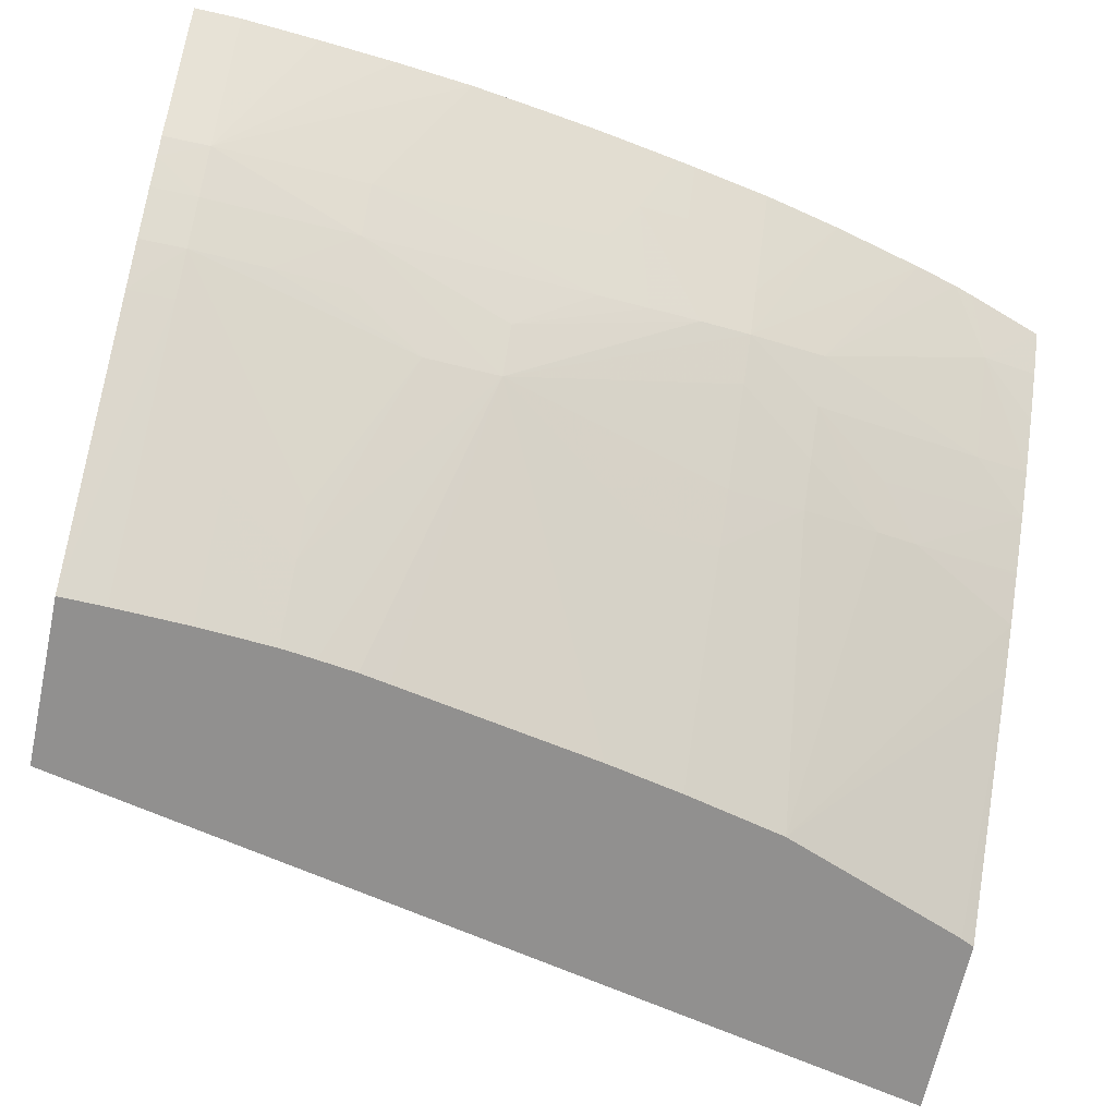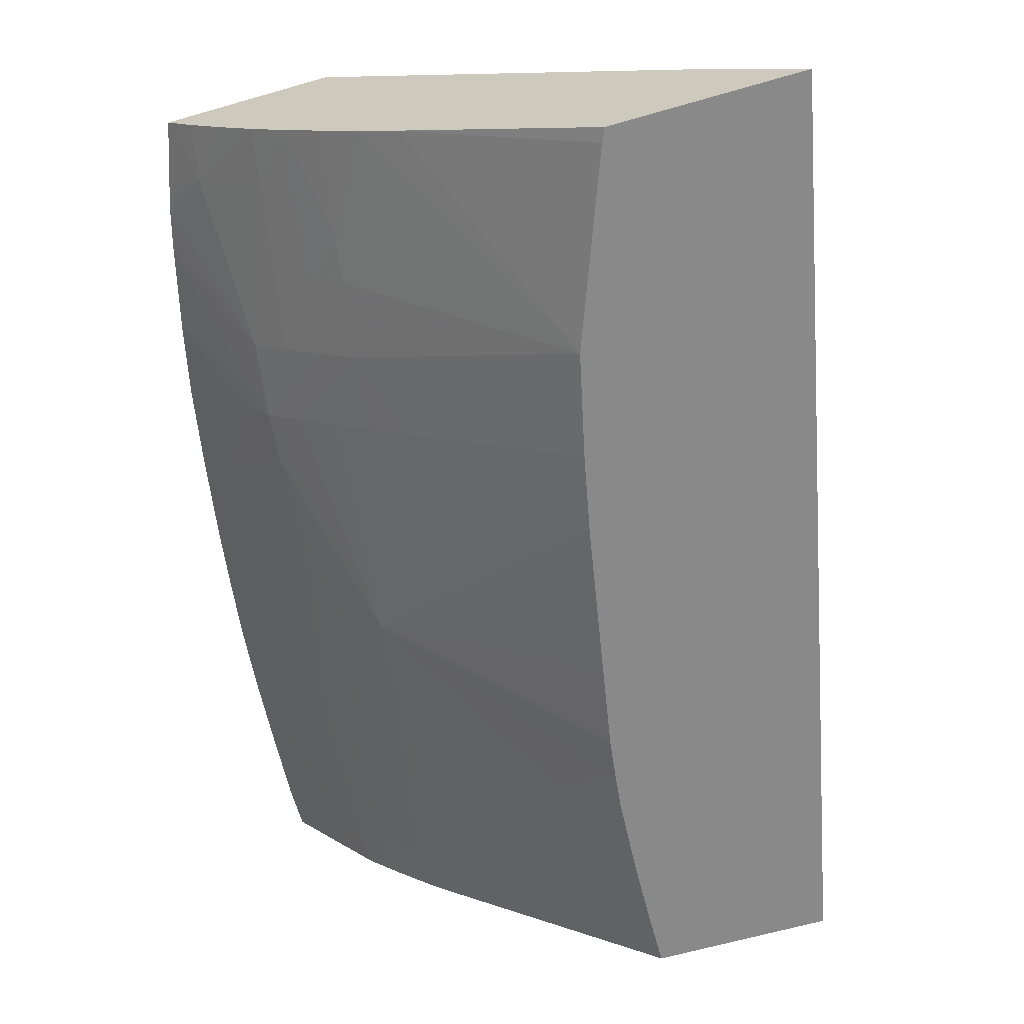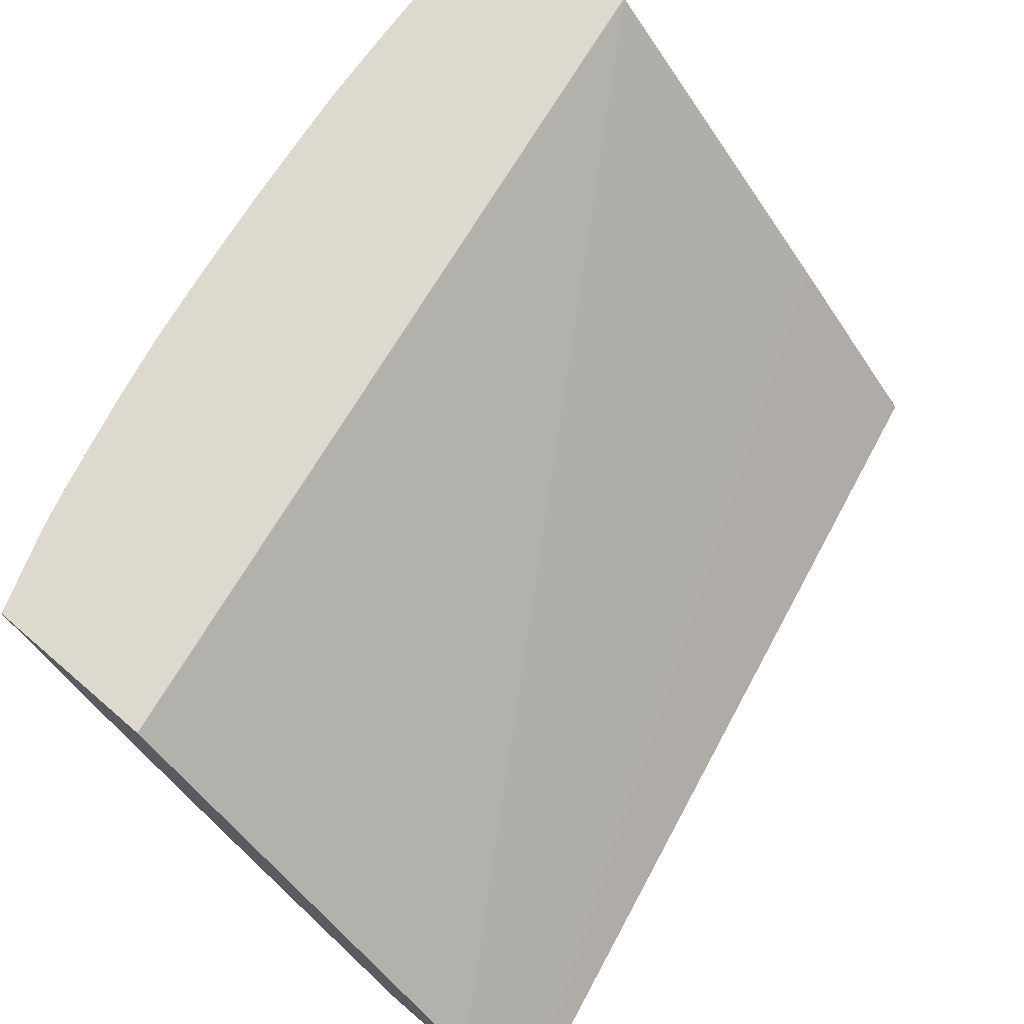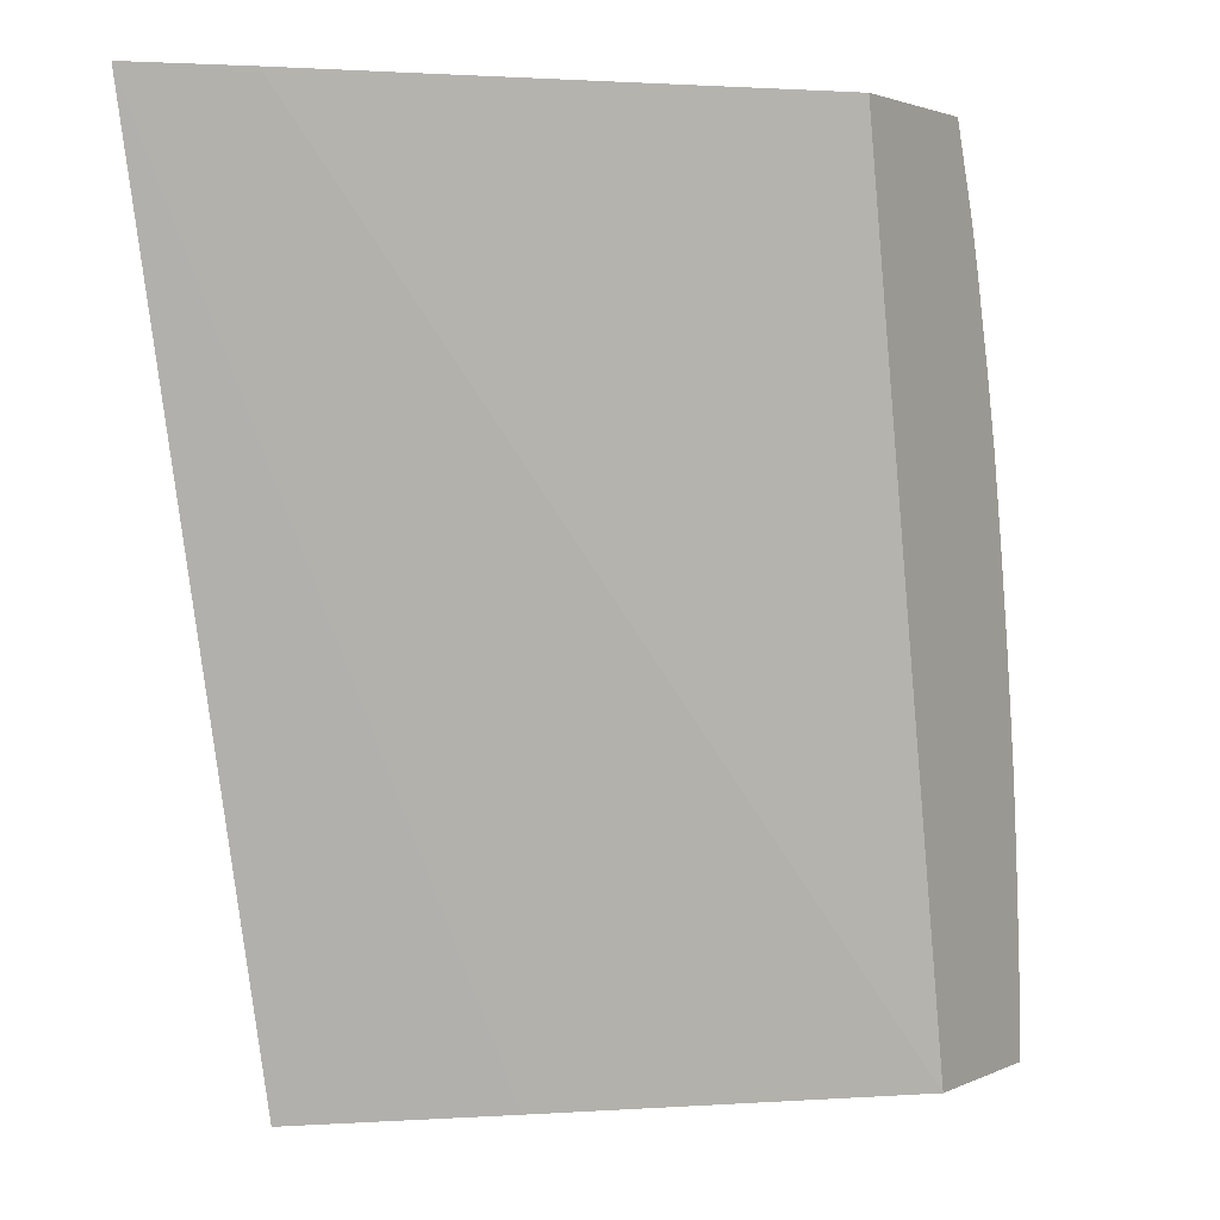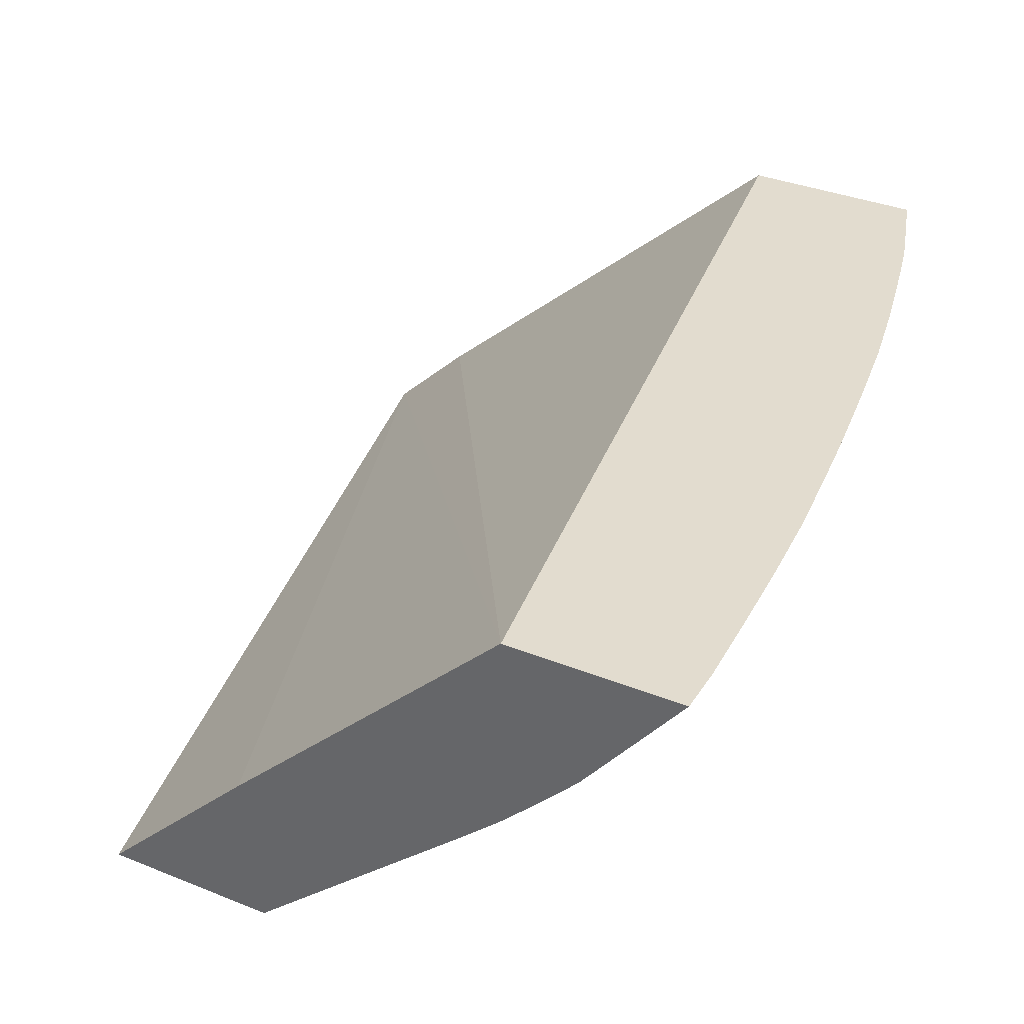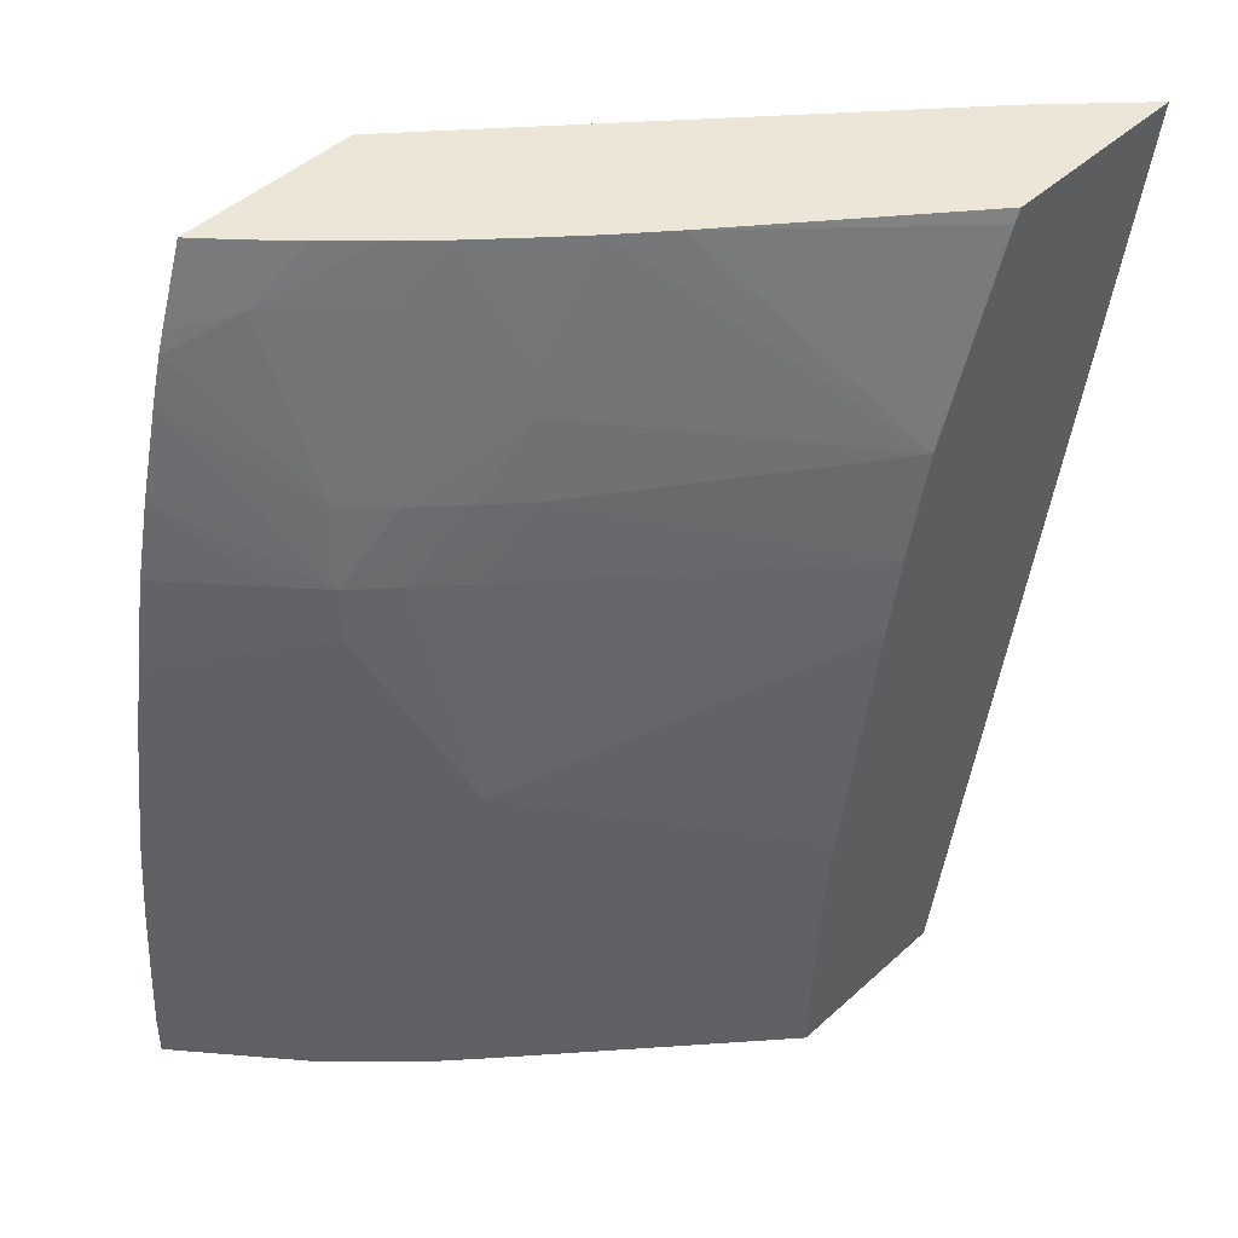
<metadata>
{"format":"obj","ext":"obj","renderer":"f3d","projection":"perspective","resolution":1024,"background":"white","views":[{"elev":-65.7,"azim":77.9,"up":"+Z"},{"elev":-63.1,"azim":-163.7,"up":"+Z"},{"elev":71.4,"azim":-139.3,"up":"+Z"},{"elev":2.1,"azim":-57.6,"up":"+Y"},{"elev":34.7,"azim":28.4,"up":"+Z"},{"elev":46.3,"azim":134.1,"up":"+Y"}]}
</metadata>
<code>
v 0.04181 0.01848 -0.0235
v 0.04357 0.01848 -0.0218
v 0.0457 0.01848 -0.0235
v 0.04585 -0.0001504 -0.0235
v 0.04912 -0.0001504 -0.02023
v 0.05502 -0.0001504 -0.0145
v 0.05178 0.01848 -0.0145
v 0.04983 0.01848 -0.02007
v 0.04583 0.0182 -0.0235
v 0.04949 -0.0001504 -0.0235
v 0.05859 -0.0001504 -0.0145
v 0.05547 0.01848 -0.0145
v 0.05078 0.01848 -0.01925
v 0.04735 0.01427 -0.0235
v 0.04947 0.0008199 -0.0235
v 0.05416 0.0008199 -0.01938
v 0.05415 -0.0001504 -0.01939
v 0.05723 -0.0001504 -0.01621
v 0.05723 0.0008199 -0.01621
v 0.05858 0.0008199 -0.0145
v 0.05483 0.01848 -0.01524
v 0.05602 0.01689 -0.0145
v 0.05504 0.0173 -0.01548
v 0.05158 0.01848 -0.01853
v 0.05196 0.0162 -0.01888
v 0.05235 0.01374 -0.01922
v 0.04785 0.01212 -0.0235
v 0.05211 0.01535 -0.019
v 0.04941 0.002436 -0.0235
v 0.05067 0.002436 -0.02239
v 0.05148 0.002436 -0.02167
v 0.05496 0.0008199 -0.01866
v 0.05496 -0.0001504 -0.01866
v 0.05697 -0.0001504 -0.01653
v 0.05658 0.0008199 -0.01701
v 0.05848 0.002436 -0.0145
v 0.05409 0.01848 -0.01606
v 0.05615 0.01649 -0.0145
v 0.05343 0.01734 -0.01713
v 0.05325 0.01848 -0.01693
v 0.05329 0.01848 -0.01688
v 0.05482 0.01374 -0.01686
v 0.05162 0.01848 -0.01848
v 0.05291 0.01535 -0.01824
v 0.05244 0.01848 -0.01772
v 0.05251 0.01848 -0.01766
v 0.05315 0.01374 -0.01848
v 0.05423 0.01212 -0.01785
v 0.05334 0.01212 -0.01866
v 0.05253 0.01212 -0.01938
v 0.05162 0.01212 -0.02019
v 0.04819 0.01051 -0.0235
v 0.05402 0.01374 -0.01767
v 0.0493 0.00405 -0.0235
v 0.05061 0.00405 -0.02234
v 0.05142 0.00405 -0.02161
v 0.05392 0.005665 -0.0192
v 0.05488 0.002436 -0.01859
v 0.05577 0.0008199 -0.01785
v 0.05578 -0.0001504 -0.01785
v 0.05545 -0.0001504 -0.01817
v 0.05658 -0.0001504 -0.01702
v 0.05626 -0.0001504 -0.01735
v 0.05562 0.00405 -0.01771
v 0.05642 0.00405 -0.0168
v 0.05821 0.005665 -0.0145
v 0.05836 0.00405 -0.0145
v 0.05639 0.01562 -0.0145
v 0.05504 0.01212 -0.0171
v 0.05383 0.007279 -0.01911
v 0.05367 0.008893 -0.01896
v 0.05179 0.01051 -0.02034
v 0.04879 0.00729 -0.0235
v 0.04921 0.004776 -0.0235
v 0.05473 0.005665 -0.01841
v 0.0548 0.00405 -0.01852
v 0.05464 0.007279 -0.0183
v 0.05529 0.008893 -0.01737
v 0.05631 0.005665 -0.01669
v 0.05802 0.00714 -0.0145
v 0.05686 0.01374 -0.0145
v 0.05572 0.01212 -0.01629
v 0.05513 0.01105 -0.01721
v 0.0491 0.005588 -0.0235
v 0.04899 0.006206 -0.0235
v 0.05521 0.009969 -0.01729
v 0.05622 0.008913 -0.01631
v 0.05784 0.008413 -0.0145
v 0.05676 0.009462 -0.0156
v 0.05722 0.01212 -0.0145
v 0.05721 0.01212 -0.01451
v 0.05668 0.01051 -0.0155
v 0.05757 0.01013 -0.0145
v 0.0575 0.01051 -0.0145
f 1 2 7
f 1 7 12
f 1 12 21
f 1 21 37
f 1 37 41
f 1 41 40
f 1 40 46
f 1 46 45
f 1 45 43
f 1 43 24
f 1 24 13
f 1 13 8
f 1 8 3
f 1 3 9
f 1 9 14
f 1 14 27
f 1 27 52
f 1 52 73
f 1 73 85
f 1 85 84
f 1 84 74
f 1 74 54
f 1 54 29
f 1 29 15
f 1 15 10
f 1 10 4
f 1 4 5
f 1 5 6
f 1 6 2
f 2 6 7
f 3 8 9
f 4 10 17
f 4 17 33
f 4 33 61
f 4 61 60
f 4 60 63
f 4 63 62
f 4 62 34
f 4 34 18
f 4 18 11
f 4 11 6
f 4 6 5
f 6 11 20
f 6 20 36
f 6 36 67
f 6 67 66
f 6 66 80
f 6 80 88
f 6 88 93
f 6 93 94
f 6 94 90
f 6 90 81
f 6 81 68
f 6 68 38
f 6 38 22
f 6 22 12
f 6 12 7
f 8 13 14
f 8 14 9
f 10 15 16
f 10 16 17
f 11 18 19
f 11 19 20
f 12 22 23
f 12 23 21
f 13 24 25
f 13 25 14
f 14 26 27
f 14 25 28
f 14 28 26
f 15 29 16
f 16 29 30
f 16 30 31
f 16 31 32
f 16 32 17
f 17 32 33
f 18 34 19
f 19 34 35
f 19 35 36
f 19 36 20
f 21 23 37
f 22 38 23
f 23 39 40
f 23 40 41
f 23 41 37
f 23 38 42
f 23 42 39
f 24 43 25
f 25 44 28
f 25 43 45
f 25 45 46
f 25 46 44
f 26 47 48
f 26 48 49
f 26 49 50
f 26 50 51
f 26 51 27
f 26 28 47
f 27 51 52
f 28 44 53
f 28 53 47
f 29 54 30
f 30 54 31
f 31 54 55
f 31 55 32
f 32 55 56
f 32 56 57
f 32 57 58
f 32 58 59
f 32 59 60
f 32 60 61
f 32 61 33
f 34 62 35
f 35 62 63
f 35 63 59
f 35 59 64
f 35 64 65
f 35 65 66
f 35 66 67
f 35 67 36
f 38 68 42
f 39 44 46
f 39 46 40
f 39 42 53
f 39 53 44
f 42 69 53
f 42 68 69
f 47 53 69
f 47 69 48
f 48 69 70
f 48 70 71
f 48 71 49
f 49 71 50
f 50 71 70
f 50 70 51
f 51 70 72
f 51 72 52
f 52 72 70
f 52 70 73
f 54 74 55
f 55 74 70
f 55 70 57
f 55 57 56
f 57 70 75
f 57 75 76
f 57 76 58
f 58 76 64
f 58 64 59
f 59 63 60
f 64 76 75
f 64 75 77
f 64 77 78
f 64 78 65
f 65 78 79
f 65 79 80
f 65 80 66
f 68 81 69
f 69 81 82
f 69 82 83
f 69 83 70
f 70 83 77
f 70 77 75
f 70 74 84
f 70 84 85
f 70 85 73
f 77 83 86
f 77 86 78
f 78 86 87
f 78 87 79
f 79 87 80
f 80 87 89
f 80 89 88
f 81 90 91
f 81 91 82
f 82 92 83
f 82 91 92
f 83 92 89
f 83 89 86
f 86 89 87
f 88 89 93
f 89 92 93
f 90 94 91
f 91 94 92
f 92 94 93

</code>
